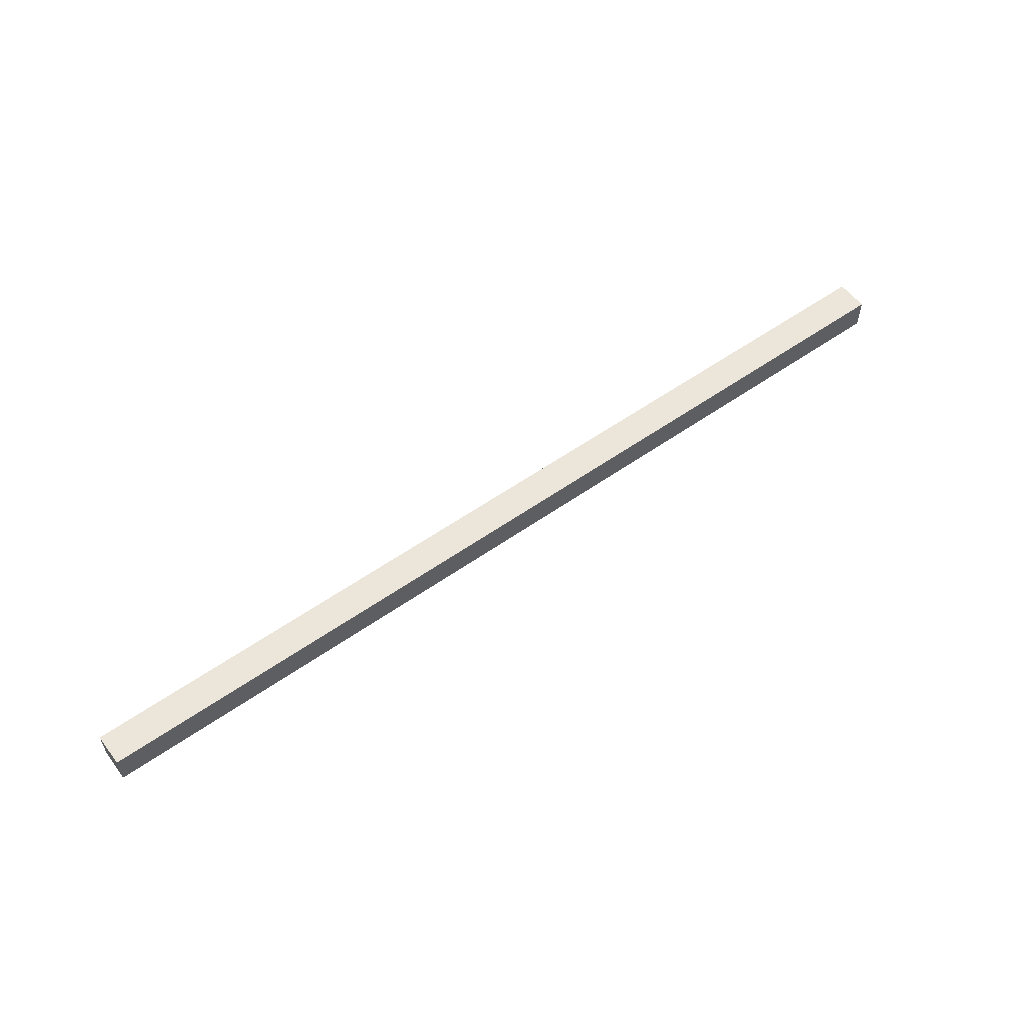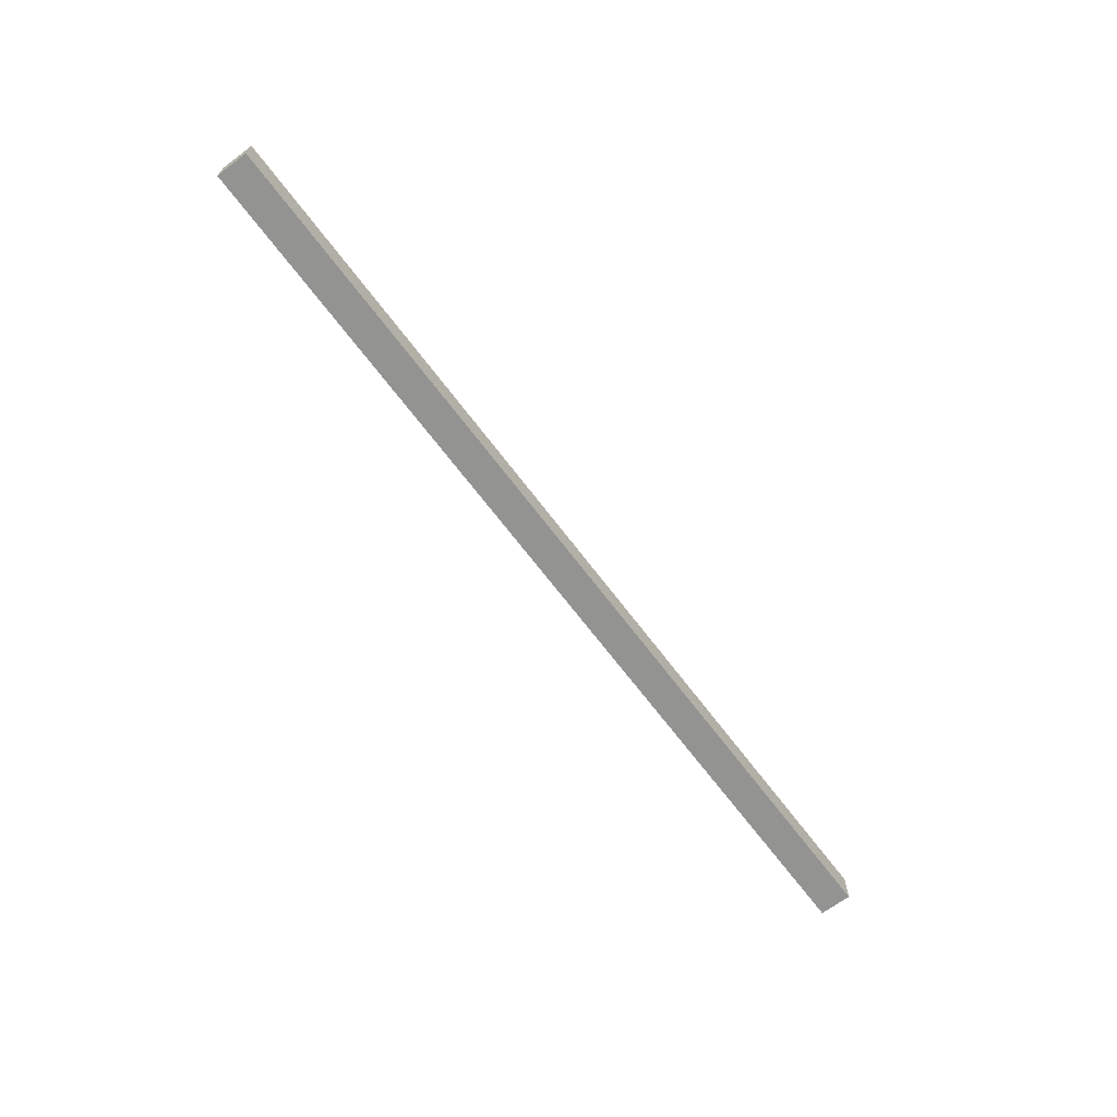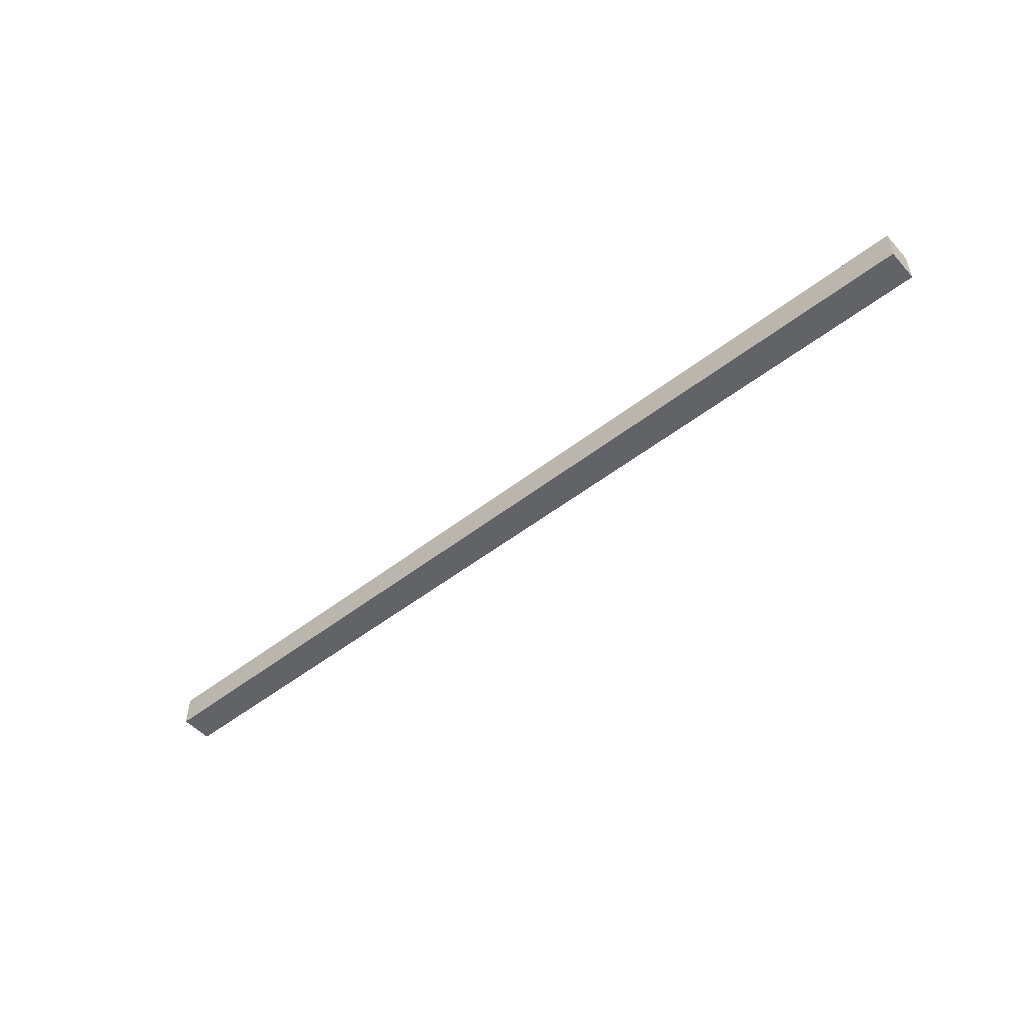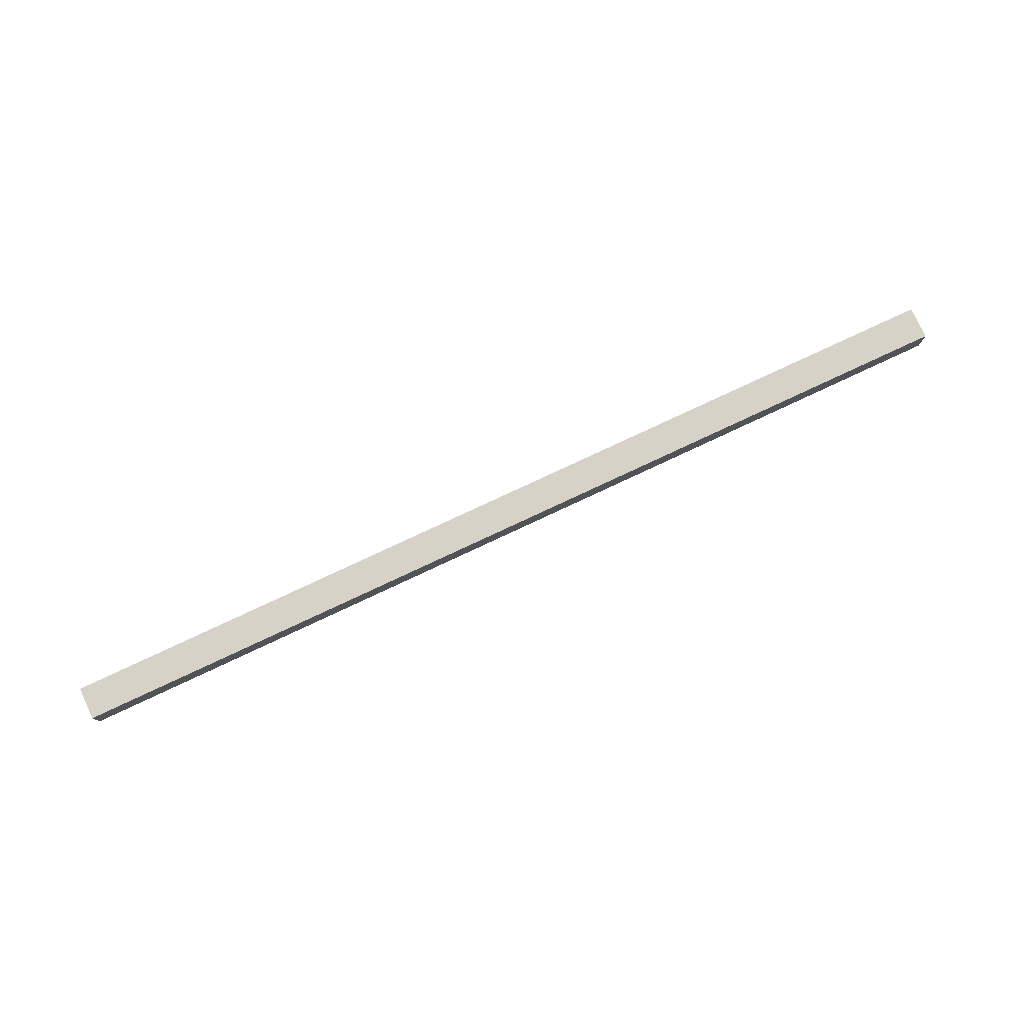
<metadata>
{"format":"obj","ext":"obj","renderer":"f3d","projection":"perspective","resolution":1024,"background":"white","views":[{"elev":56.3,"azim":143.6,"up":"+Z"},{"elev":-66.7,"azim":126.8,"up":"+Z"},{"elev":-50.8,"azim":-139.6,"up":"+Z"},{"elev":77.8,"azim":154.9,"up":"+Y"}]}
</metadata>
<code>
o
v 9.686e-08 1.3 -0.4
v 9.686e-08 1.3 -0.5
v 9.686e-08 1.4 -0.4
v 9.686e-08 1.4 -0.5
v 2.9 1.3 -0.4
v 2.9 1.3 -0.5
v 2.9 1.4 -0.4
v 2.9 1.4 -0.5
v 9.686e-08 1.3 -0.4
v 9.686e-08 1.4 -0.4
v 2.9 1.3 -0.4
v 2.9 1.4 -0.4
v 9.686e-08 1.3 -0.5
v 9.686e-08 1.4 -0.5
v 2.9 1.3 -0.5
v 2.9 1.4 -0.5
v 9.686e-08 1.3 -0.4
v 2.9 1.3 -0.4
v 9.686e-08 1.3 -0.5
v 2.9 1.3 -0.5
v 9.686e-08 1.4 -0.4
v 2.9 1.4 -0.4
v 9.686e-08 1.4 -0.5
v 2.9 1.4 -0.5
f 3 2 1
f 4 2 3
f 5 6 7
f 7 6 8
f 11 10 9
f 12 10 11
f 13 14 15
f 15 14 16
f 19 18 17
f 20 18 19
f 21 22 23
f 23 22 24

</code>
